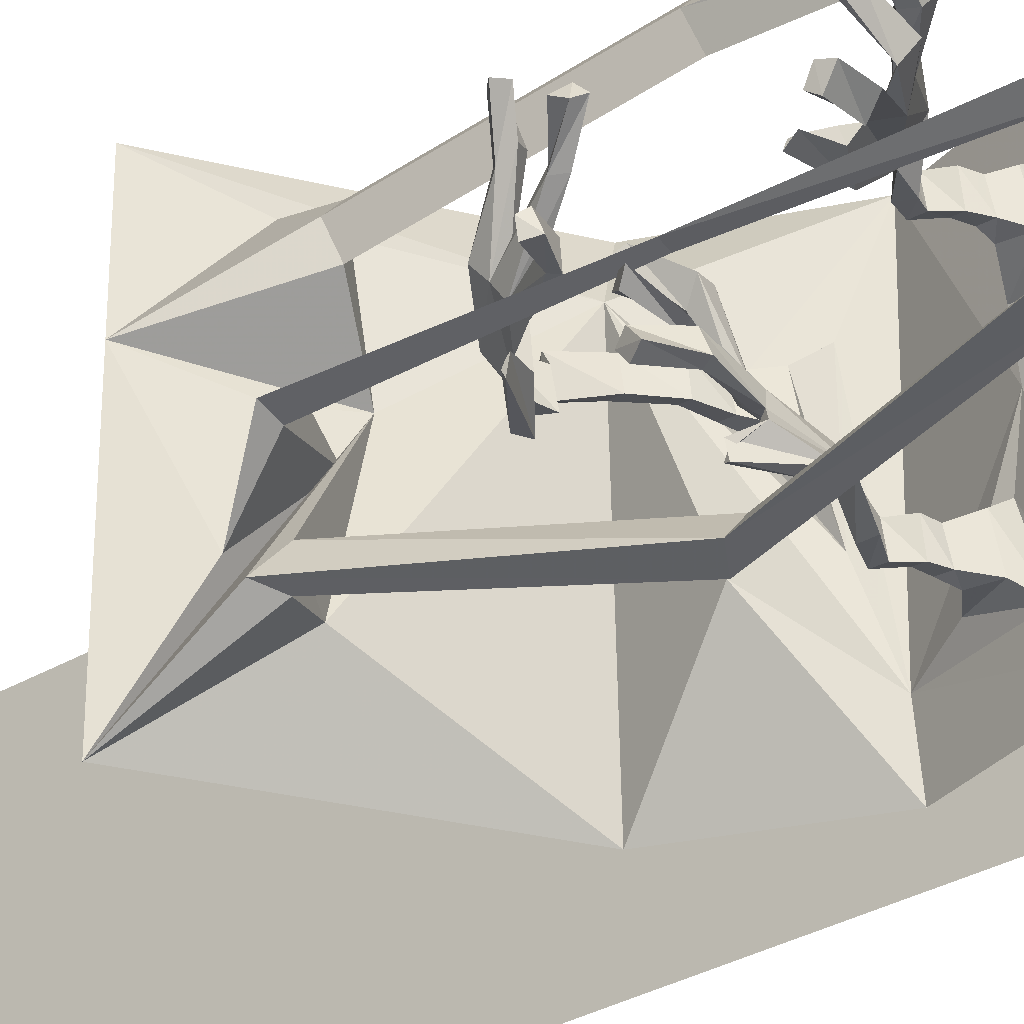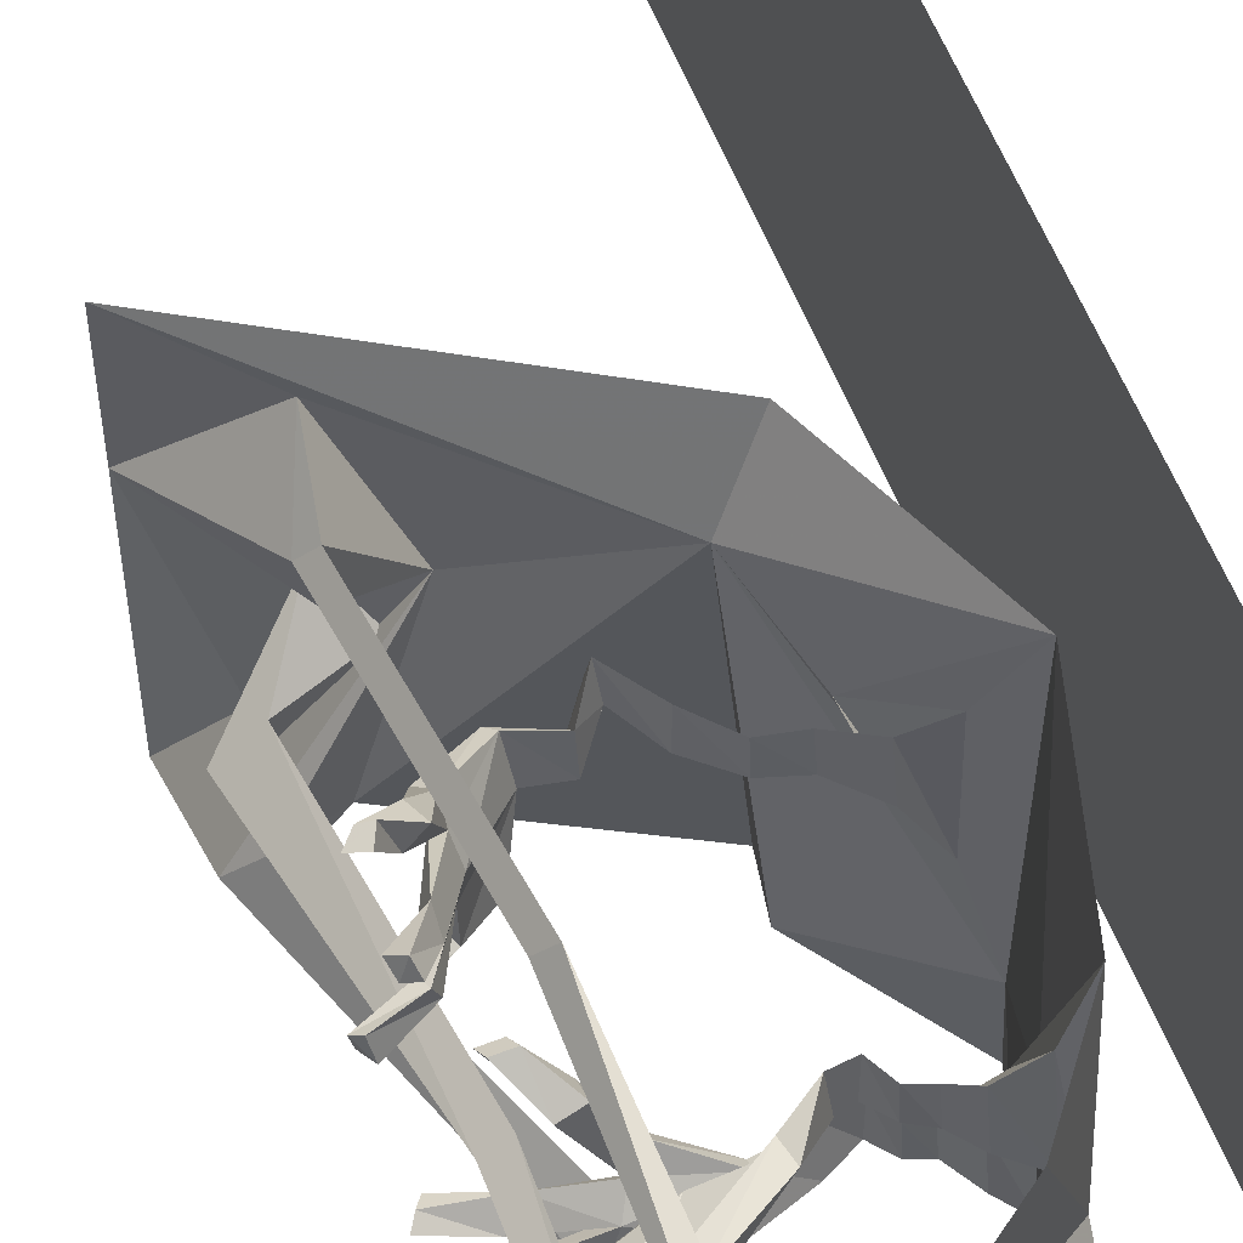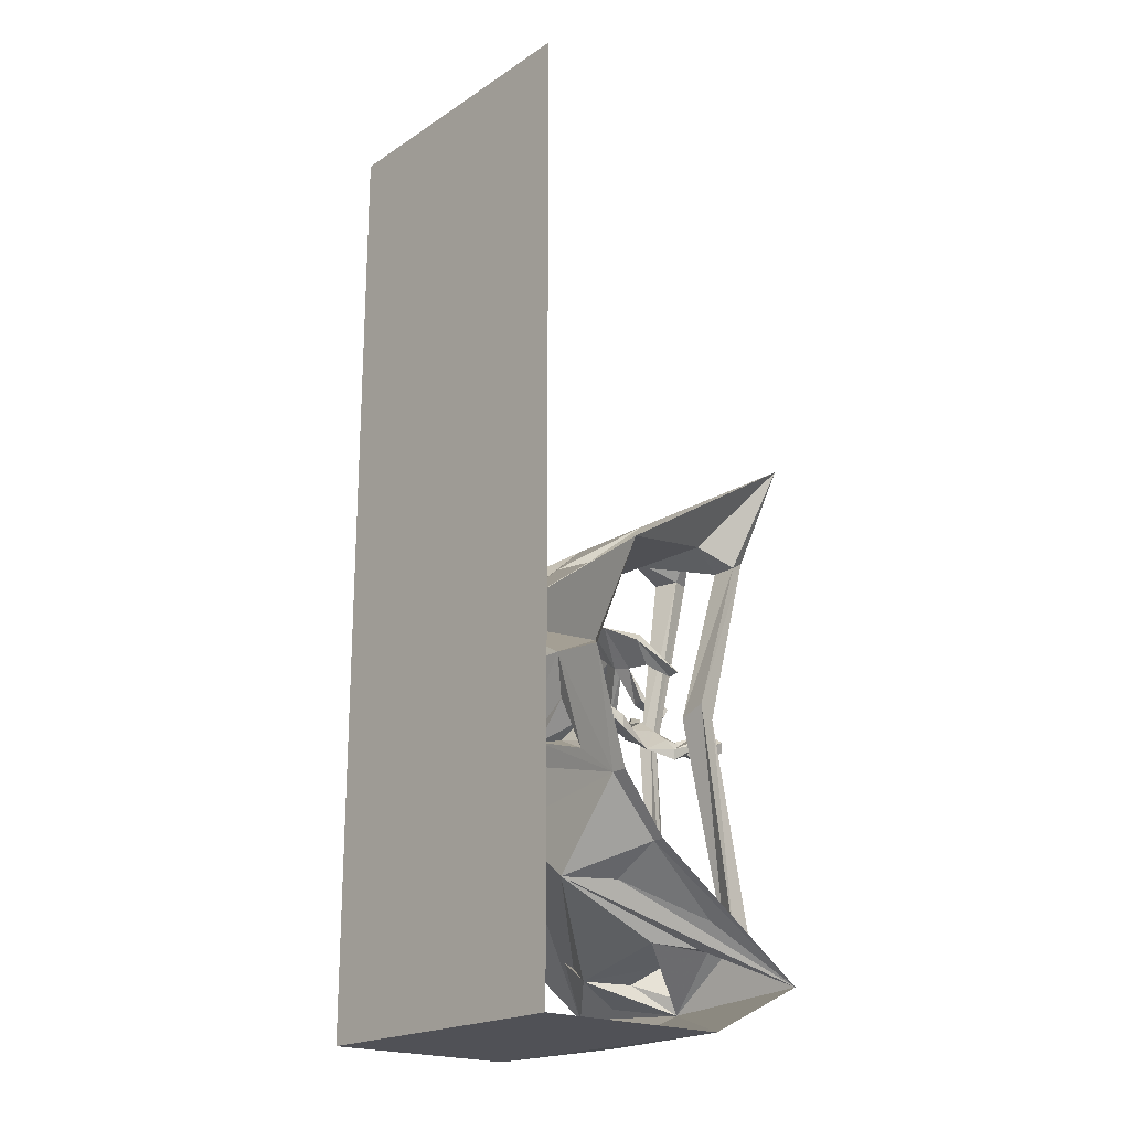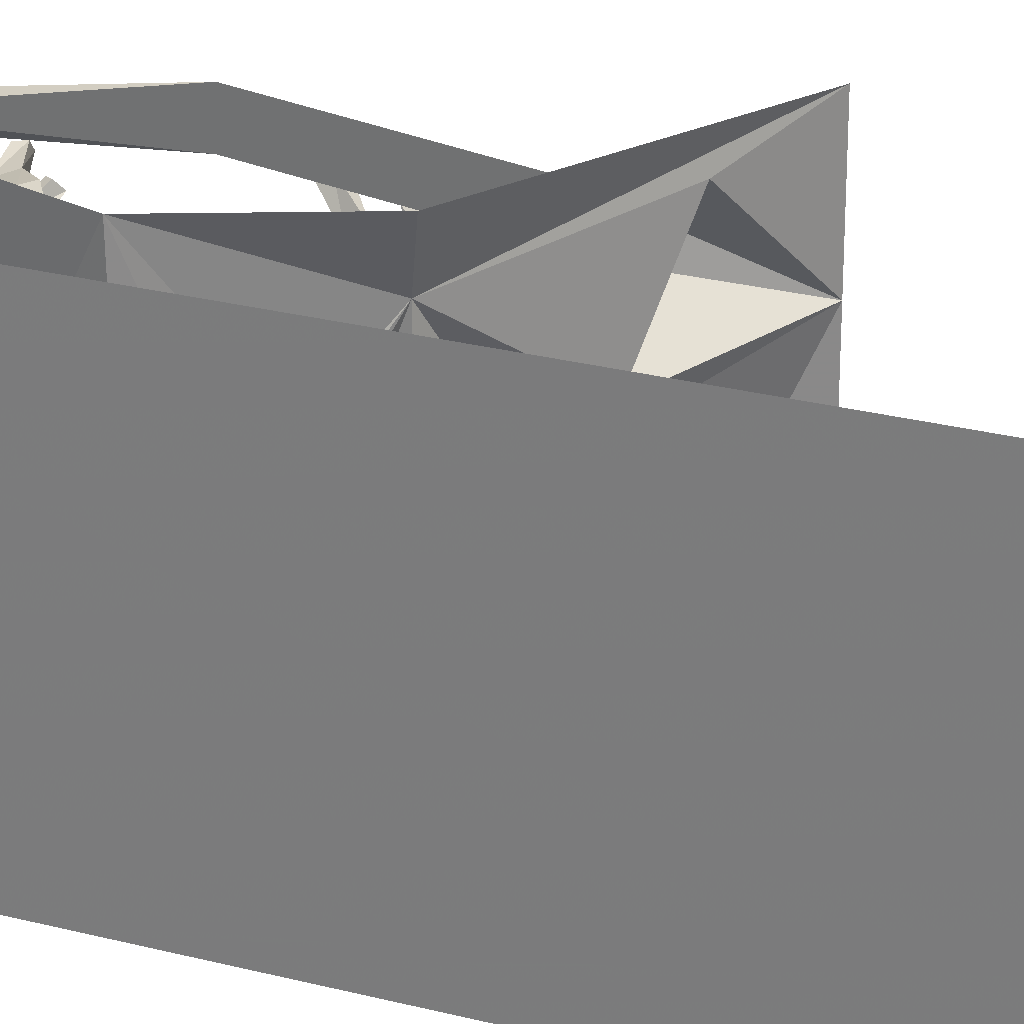
<metadata>
{"format":"obj","ext":"obj","renderer":"f3d","projection":"perspective","resolution":1024,"background":"white","views":[{"elev":-32.1,"azim":-50.3,"up":"+Z"},{"elev":59.2,"azim":-21.8,"up":"+Z"},{"elev":-20.4,"azim":139.3,"up":"+Y"},{"elev":27.1,"azim":111.8,"up":"+Z"}]}
</metadata>
<code>
v -0.2969 -1.164 0.1172
v -0.125 -1.07 0.1641
v -0.2969 -1.141 0.1094
v -0.3906 -1.18 0.05469
v -0.3984 -1.211 0.07812
v -0.2812 -1.195 0.1016
v -0.3906 -1.258 0.08594
v -0.3672 -1.242 0.1094
v -0.2969 -1.188 0.1641
v -0.1328 -1.078 0.2266
v -0.0625 -1.016 0.1719
v -0.05469 -1.055 0.1641
v -0.125 -1.125 0.2344
v -0.3047 -1.117 0.07812
v -0.2109 -1.062 0.08594
v -0.2266 -1.055 0.1172
v -0.3125 -1.109 0.1094
v -0.3906 -1.102 0.05469
v -0.3984 -1.109 0.05469
v -0.3906 -1.078 0.03906
v -0.3906 -1.086 0.05469
v -0.3906 -1.234 0.0625
v -0.375 -1.195 0.03125
v -0.4922 -1.203 0.0625
v -0.4844 -1.234 0.05469
v -0.4766 -1.203 0.01562
v -0.2812 -1.211 0.1562
v -0.3672 -1.281 0.1328
v -0.4844 -1.273 0.1641
v -0.4922 -1.25 0.1406
v -0.4766 -1.234 0.1484
v -0.375 -1.289 0.1719
v -0.375 -1.25 0.1875
v -0.2891 -1.18 0.25
v -0.2734 -1.211 0.2422
v -0.0625 -1.039 0.25
v -0.01562 -1.031 0.2422
v -0.01562 -1.008 0.1719
v -0.02344 -1.047 0.1641
v -0.3672 -1.25 0.2266
v -0.3438 -1.297 0.2109
v -0.4531 -1.312 0.2266
v -0.4688 -1.312 0.1953
v -0.4844 -1.289 0.2031
v -0.4688 -1.289 0.2266
v -0.4844 -1.18 0.03125
v -0.4609 -1.25 0.1719
v 0.1406 -0.3906 0.5
v 0.05469 -0.4375 0.3281
v 0.3047 -0.7734 0.5
v 0.1484 -0.5703 0.1484
v 0.25 -0.6953 0.25
v 0.3047 -0.7578 -0.3203
v 0.2031 -1.031 0.007812
v 0.1953 -1.141 0.5
v 0.1562 -1.047 0.1094
v 0.1562 -1.133 0.3125
v 0.1797 -1.211 0.04688
v 0.04688 -1.328 0.5
v -0.5 -1.711 0.5
v 0.1641 -1.406 -0.1719
v -0.1719 -1.656 0.1094
v -0.2656 -1.562 0.3125
v -0.3281 -1.562 0.3203
v -0.4453 -1.703 0.2734
v -0.4297 -1.758 -0.04688
v -0.3281 -1.852 0.1406
v -0.1562 -1.875 0.5
v -0.1562 -1.875 -0.5
v 0.5 -1.875 -0.5
v 0.5 -1.875 0.5
v 0.5 1.25 -0.5
v 0.5 1.25 0.5
v -0.5 0 0.5
v -0.3125 -0.1406 0.4062
v -0.1953 -0.2266 0.1016
v -0.3203 -0.2578 -0.3047
v 0.1406 -0.3906 -0.5
v 0.05469 -0.6406 -0.2109
v 0.2578 -0.6953 -0.09375
v 0.1797 -0.6875 0.07031
v 0.1797 -0.6172 0.07812
v 0.1797 -0.6641 0.1875
v -0.5 0 -0.5
v -0.4453 -0.3125 -0.3438
v -0.5 -0.2812 -0.3281
v -0.25 -0.2188 -0.01562
v -0.4062 -0.1484 -0.1953
v -0.5 0 0.1641
v -0.3203 -0.1484 0.08594
v -0.3516 -0.3047 0.2344
v -0.375 -0.2812 0.3125
v 0.3047 -0.7734 -0.5
v 0.1953 -1.141 -0.4453
v 0.2266 -0.9922 -0.1406
v 0.2188 -1.047 -0.3281
v 0.1953 -1.141 -0.5
v 0.04688 -1.328 -0.4609
v -0.5 -1.711 -0.5
v -0.4062 -1.57 -0.2969
v -0.4609 -1.57 -0.3516
v -0.3516 -1.594 -0.2734
v -0.2891 -1.594 -0.2969
v 0.03125 -1.414 -0.2812
v -0.2188 -1.531 -0.4219
v 0.04688 -1.328 -0.5
v 0.1562 -1.18 0.1016
v 0.08594 -1.148 0.1484
v 0.08594 -1.078 0.1562
v 0.08594 -1.125 0.2656
v 0.25 -0.8828 -0.2734
v 0.1719 -0.9375 -0.2891
v 0.1719 -0.9844 -0.1797
v 0.1719 -1.008 -0.2969
v -0.1562 -1.578 -0.2266
v -0.2969 -1.625 -0.125
v -0.3047 -1.664 0.03125
v -0.3047 -1.562 0.2734
v -0.3047 -0.8984 0.3281
v -0.2969 -0.8906 0.4453
v -0.3281 -0.875 0.4062
v -0.3984 -1.703 -0.05469
v -0.4062 -1.562 -0.03906
v -0.3594 -1.562 -0.07031
v -0.3672 -1.562 -0.007812
v -0.3828 -1.57 -0.3594
v -0.2109 -0.8438 -0.4141
v -0.2109 -0.875 -0.3281
v -0.2734 -0.8828 -0.3984
v -0.4453 -0.3125 -0.2578
v -0.3438 -0.2969 0.3516
v -0.4219 -0.2891 0.007812
v -0.4453 -0.2891 -0.07031
v -0.5 -0.2891 -0.05469
v -0.3516 -0.8828 0.02344
v -0.3984 -0.8828 -0.007812
v -0.3672 -0.8828 -0.01562
v 0.04688 -1.094 0.2422
v 0.04688 -1.109 0.1641
v 0.05469 -1.07 0.1719
v 0.01562 -1.055 0.1719
v 0.007812 -1.078 0.2422
v 0.007812 -1.086 0.1641
v -0.25 -0.9141 -0.2109
v -0.1172 -0.9766 -0.2578
v -0.2734 -0.9531 -0.2344
v -0.3828 -0.9375 -0.2266
v -0.3906 -0.9297 -0.1875
v -0.25 -0.9375 -0.1875
v -0.3828 -0.9219 -0.1406
v -0.3672 -0.8984 -0.1484
v -0.2266 -0.8828 -0.1797
v -0.08594 -0.9062 -0.2031
v 0 -0.8906 -0.2812
v 0 -0.9297 -0.2812
v -0.08594 -0.9297 -0.1875
v -0.2891 -0.9688 -0.2656
v -0.1953 -1.008 -0.3047
v -0.1875 -0.9766 -0.3125
v -0.2734 -0.9297 -0.2734
v -0.3125 -0.9219 -0.3047
v -0.3203 -0.9219 -0.2891
v -0.3203 -0.9297 -0.3281
v -0.3125 -0.9141 -0.3203
v -0.3984 -0.9453 -0.1719
v -0.3906 -0.9609 -0.2188
v -0.4688 -0.8672 -0.2109
v -0.4766 -0.8906 -0.1875
v -0.4844 -0.9219 -0.2266
v -0.2266 -0.8984 -0.1562
v -0.3516 -0.8906 -0.1094
v -0.4688 -0.875 -0.09375
v -0.4844 -0.8984 -0.1016
v -0.4688 -0.875 -0.125
v -0.3047 -0.875 -0.007812
v -0.2891 -0.8438 -0.04688
v -0.1953 -0.8516 -0.1484
v -0.1953 -0.875 -0.125
v 0.007812 -0.8984 -0.1953
v 0.07031 -0.8828 -0.2031
v 0.07031 -0.8594 -0.2734
v 0.0625 -0.8984 -0.2812
v -0.2578 -0.8203 -0.03125
v -0.2578 -0.8672 0
v -0.3125 -0.7969 0.04688
v -0.3516 -0.7969 0.04688
v -0.3594 -0.7734 0.03125
v -0.3203 -0.7734 0.03125
v -0.4688 -0.8906 -0.2422
v -0.4531 -0.8516 -0.1094
v 0.1328 -0.9531 -0.2812
v 0.1406 -0.9141 -0.2734
v 0.1328 -0.9375 -0.2031
v 0.09375 -0.9297 -0.2031
v 0.09375 -0.9375 -0.2812
v 0.1016 -0.9062 -0.2734
v -0.3203 -0.5703 0.07031
v -0.1953 -0.4844 0.02344
v -0.3125 -0.6016 0.03125
v -0.3828 -0.6875 0.03125
v -0.3906 -0.6875 0.07031
v -0.2969 -0.5938 0.08594
v -0.3672 -0.7188 0.1875
v -0.3906 -0.6953 0.1797
v -0.3203 -0.5391 0.1172
v -0.2188 -0.4375 0.1016
v -0.1328 -0.4609 0.03125
v -0.125 -0.5 0.02344
v -0.2031 -0.4531 0.1094
v -0.3125 -0.6094 -0.05469
v -0.2344 -0.5469 -0.09375
v -0.2578 -0.5234 -0.08594
v -0.3281 -0.5781 -0.04688
v -0.3984 -0.6328 -0.08594
v -0.3984 -0.6406 -0.07812
v -0.3984 -0.6328 -0.1172
v -0.3984 -0.625 -0.1016
v -0.3828 -0.7109 0.07812
v -0.3672 -0.7031 0.03125
v -0.4844 -0.7188 0.05469
v -0.4688 -0.7344 0.07031
v -0.4609 -0.75 0.02344
v -0.3047 -0.5625 0.1328
v -0.3672 -0.6797 0.2188
v -0.4219 -0.7656 0.2812
v -0.4141 -0.7891 0.2578
v -0.4375 -0.7734 0.2422
v -0.3828 -0.6406 0.2656
v -0.3828 -0.6016 0.2422
v -0.3281 -0.5078 0.1562
v -0.3047 -0.5312 0.1719
v -0.125 -0.4844 0.1094
v -0.08594 -0.4375 0.1719
v -0.08594 -0.4141 0.09375
v -0.07812 -0.4531 0.08594
v -0.3594 -0.5781 0.2656
v -0.3438 -0.625 0.2812
v -0.4062 -0.6328 0.3438
v -0.4219 -0.6641 0.3359
v -0.4531 -0.6484 0.3281
v -0.4297 -0.625 0.3359
v -0.4766 -0.7188 0.01562
v -0.4453 -0.7422 0.2578
v 0.1094 -0.6094 0.1641
v 0.1094 -0.625 0.08594
v 0.1172 -0.5859 0.09375
v 0.04688 -0.5703 0.09375
v 0.03906 -0.5938 0.1641
v 0.03906 -0.6016 0.08594
v -0.03125 -0.5391 0.08594
v -0.02344 -0.5 0.09375
v -0.02344 -0.5234 0.1641
f 1 2 3
f 1 3 4
f 1 4 5
f 1 5 6
f 1 6 7
f 1 7 8
f 1 8 9
f 1 9 2
f 2 9 10
f 2 13 6
f 2 6 3
f 2 3 14
f 2 14 15
f 2 15 16
f 2 16 3
f 3 16 17
f 3 17 14
f 14 17 18
f 14 18 19
f 14 19 15
f 15 19 20
f 15 20 16
f 16 20 21
f 16 21 17
f 17 21 18
f 18 21 20
f 18 20 19
f 22 23 3
f 22 3 6
f 22 6 5
f 22 5 24
f 22 24 25
f 22 25 23
f 23 25 26
f 23 26 4
f 23 4 3
f 13 27 6
f 6 27 28
f 6 28 7
f 7 28 29
f 7 29 30
f 7 30 8
f 8 30 31
f 8 31 28
f 8 28 9
f 9 28 27
f 9 27 32
f 9 32 33
f 9 33 34
f 9 34 10
f 10 34 35
f 10 35 13
f 13 35 27
f 13 27 9
f 34 33 40
f 34 40 35
f 35 40 41
f 35 41 27
f 27 41 32
f 32 41 42
f 32 42 43
f 32 43 33
f 33 43 44
f 33 44 40
f 40 44 45
f 40 45 41
f 41 45 42
f 42 45 44
f 42 44 43
f 26 25 24
f 26 24 46
f 26 46 4
f 4 46 5
f 5 46 24
f 29 47 31
f 29 31 30
f 29 28 47
f 47 28 31
f 144 145 146
f 144 146 147
f 144 147 148
f 144 148 149
f 144 149 150
f 144 150 151
f 144 151 152
f 144 152 145
f 145 152 153
f 145 156 149
f 145 149 146
f 145 146 157
f 145 157 158
f 145 158 159
f 145 159 146
f 146 159 160
f 146 160 157
f 157 160 161
f 157 161 162
f 157 162 158
f 158 162 163
f 158 163 159
f 159 163 164
f 159 164 160
f 160 164 161
f 161 164 163
f 161 163 162
f 165 166 146
f 165 146 149
f 165 149 148
f 165 148 167
f 165 167 168
f 165 168 166
f 166 168 169
f 166 169 147
f 166 147 146
f 156 170 149
f 149 170 171
f 149 171 150
f 150 171 172
f 150 172 173
f 150 173 151
f 151 173 174
f 151 174 171
f 151 171 152
f 152 171 170
f 152 170 175
f 152 175 176
f 152 176 177
f 152 177 153
f 153 177 178
f 153 178 156
f 156 178 170
f 156 170 152
f 177 176 183
f 177 183 178
f 178 183 184
f 178 184 170
f 170 184 175
f 175 184 185
f 175 185 186
f 175 186 176
f 176 186 187
f 176 187 183
f 183 187 188
f 183 188 184
f 184 188 185
f 185 188 187
f 185 187 186
f 169 168 167
f 169 167 189
f 169 189 147
f 147 189 148
f 148 189 167
f 172 190 174
f 172 174 173
f 172 171 190
f 190 171 174
f 197 198 199
f 197 199 200
f 197 200 201
f 197 201 202
f 197 202 203
f 197 203 204
f 197 204 205
f 197 205 198
f 198 205 206
f 198 209 202
f 198 202 199
f 198 199 210
f 198 210 211
f 198 211 212
f 198 212 199
f 199 212 213
f 199 213 210
f 210 213 214
f 210 214 215
f 210 215 211
f 211 215 216
f 211 216 212
f 212 216 217
f 212 217 213
f 213 217 214
f 214 217 216
f 214 216 215
f 218 219 199
f 218 199 202
f 218 202 201
f 218 201 220
f 218 220 221
f 218 221 219
f 219 221 222
f 219 222 200
f 219 200 199
f 209 223 202
f 202 223 224
f 202 224 203
f 203 224 225
f 203 225 226
f 203 226 204
f 204 226 227
f 204 227 224
f 204 224 205
f 205 224 223
f 205 223 228
f 205 228 229
f 205 229 230
f 205 230 206
f 206 230 231
f 206 231 209
f 209 231 223
f 209 223 205
f 230 229 236
f 230 236 231
f 231 236 237
f 231 237 223
f 223 237 228
f 228 237 238
f 228 238 239
f 228 239 229
f 229 239 240
f 229 240 236
f 236 240 241
f 236 241 237
f 237 241 238
f 238 241 240
f 238 240 239
f 222 221 220
f 222 220 242
f 222 242 200
f 200 242 201
f 201 242 220
f 225 243 227
f 225 227 226
f 225 224 243
f 243 224 227
f 2 10 11
f 2 11 12
f 2 12 13
f 10 13 36
f 10 36 11
f 12 36 13
f 207 232 233
f 207 233 234
f 207 234 208
f 208 234 235
f 208 235 232
f 235 233 232
f 11 36 37
f 11 37 38
f 11 38 12
f 12 38 39
f 12 39 36
f 39 37 36
f 154 179 180
f 154 180 181
f 154 181 155
f 155 181 182
f 155 182 179
f 182 180 179
f 250 252 233
f 250 233 235
f 250 235 251
f 251 235 234
f 251 234 252
f 252 234 233
f 48 49 50
f 50 49 51
f 50 51 52
f 50 52 53
f 50 53 54
f 50 54 55
f 55 58 59
f 59 58 60
f 60 58 61
f 60 61 62
f 60 62 63
f 60 63 64
f 60 64 65
f 60 65 66
f 60 66 67
f 60 67 68
f 68 67 69
f 68 69 70
f 68 70 71
f 48 74 49
f 49 74 75
f 49 75 76
f 49 76 77
f 49 77 78
f 49 78 79
f 49 79 53
f 49 53 80
f 49 80 51
f 52 80 53
f 78 77 84
f 84 77 85
f 84 85 86
f 84 86 76
f 84 76 87
f 84 87 88
f 84 88 89
f 89 88 90
f 89 90 76
f 89 76 91
f 89 91 92
f 89 92 75
f 89 75 74
f 93 53 79
f 93 79 78
f 94 58 54
f 94 54 95
f 94 95 96
f 94 96 53
f 94 53 93
f 94 93 97
f 94 97 98
f 94 98 61
f 94 61 58
f 69 66 99
f 99 66 100
f 99 100 101
f 99 101 102
f 99 102 103
f 99 103 61
f 99 61 104
f 99 104 105
f 99 105 98
f 99 98 106
f 106 98 97
f 69 67 66
f 61 98 104
f 104 98 105
f 54 53 111
f 54 111 95
f 96 111 53
f 103 102 115
f 103 115 61
f 61 115 62
f 62 115 116
f 62 116 117
f 62 117 66
f 62 66 65
f 62 65 118
f 62 118 63
f 64 118 65
f 115 102 66
f 115 66 122
f 115 122 116
f 116 122 123
f 116 123 124
f 116 124 117
f 117 124 125
f 117 125 122
f 117 122 66
f 101 126 102
f 102 126 66
f 66 126 100
f 86 130 76
f 76 130 77
f 77 130 85
f 131 91 76
f 131 76 75
f 131 75 92
f 90 87 76
f 87 90 132
f 87 132 133
f 87 133 88
f 88 133 134
f 88 134 90
f 90 134 132
f 125 123 122
f 55 54 56
f 55 56 57
f 55 57 58
f 54 58 107
f 54 107 56
f 57 107 58
f 71 70 72
f 71 72 73
f 51 80 81
f 51 81 82
f 51 82 52
f 52 82 83
f 52 83 80
f 56 107 108
f 56 108 109
f 56 109 57
f 57 109 110
f 57 110 107
f 95 111 112
f 95 112 113
f 95 113 96
f 96 113 114
f 96 114 111
f 107 110 108
f 111 114 112
f 80 83 81
f 63 118 119
f 63 119 120
f 63 120 64
f 64 120 121
f 64 121 118
f 100 126 127
f 100 127 128
f 100 128 101
f 101 128 129
f 101 129 126
f 126 129 127
f 127 129 86
f 127 86 85
f 127 85 128
f 128 85 130
f 128 130 129
f 129 130 86
f 131 92 121
f 131 121 120
f 131 120 91
f 91 120 119
f 91 119 92
f 92 119 121
f 121 119 118
f 132 134 133
f 123 125 135
f 123 135 136
f 123 136 124
f 124 136 137
f 124 137 125
f 125 137 135
f 135 137 133
f 135 133 132
f 135 132 136
f 136 132 134
f 136 134 137
f 137 134 133
f 108 110 138
f 108 138 139
f 108 139 109
f 109 139 140
f 109 140 110
f 110 140 138
f 112 114 191
f 112 191 192
f 112 192 113
f 113 192 193
f 113 193 114
f 114 193 191
f 81 83 244
f 81 244 245
f 81 245 82
f 82 245 246
f 82 246 83
f 83 246 244
f 138 140 141
f 138 141 142
f 138 142 139
f 139 142 143
f 139 143 140
f 140 143 141
f 191 193 194
f 191 194 195
f 191 195 192
f 192 195 196
f 192 196 193
f 193 196 194
f 244 246 247
f 244 247 248
f 244 248 245
f 245 248 249
f 245 249 246
f 246 249 247
f 141 143 39
f 141 39 38
f 141 38 142
f 142 38 37
f 142 37 143
f 143 37 39
f 194 196 181
f 194 181 180
f 194 180 195
f 195 180 182
f 195 182 196
f 196 182 181
f 247 249 250
f 247 250 251
f 247 251 248
f 248 251 252
f 248 252 249
f 249 252 250
f 145 153 154
f 145 154 155
f 145 155 156
f 153 156 179
f 153 179 154
f 155 179 156
f 198 206 207
f 198 207 208
f 198 208 209
f 206 209 232
f 206 232 207
f 208 232 209

</code>
